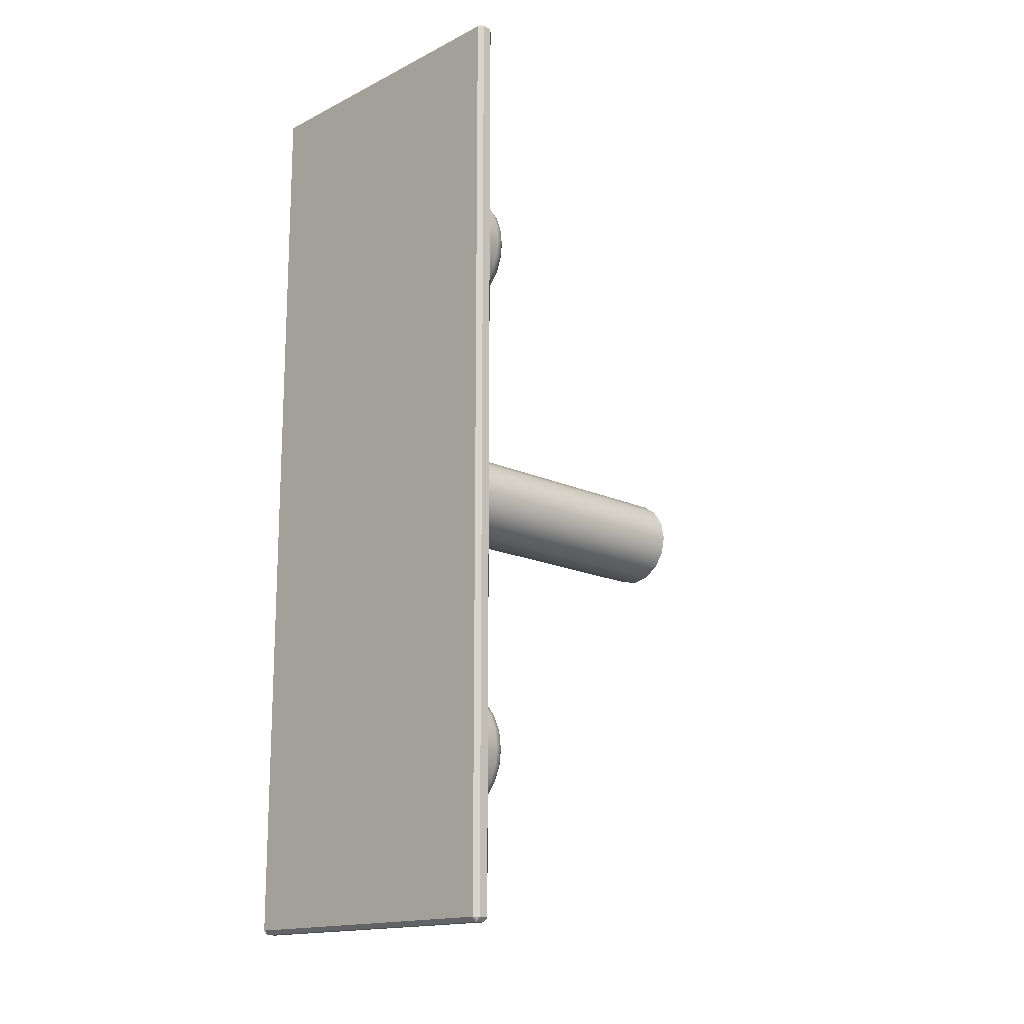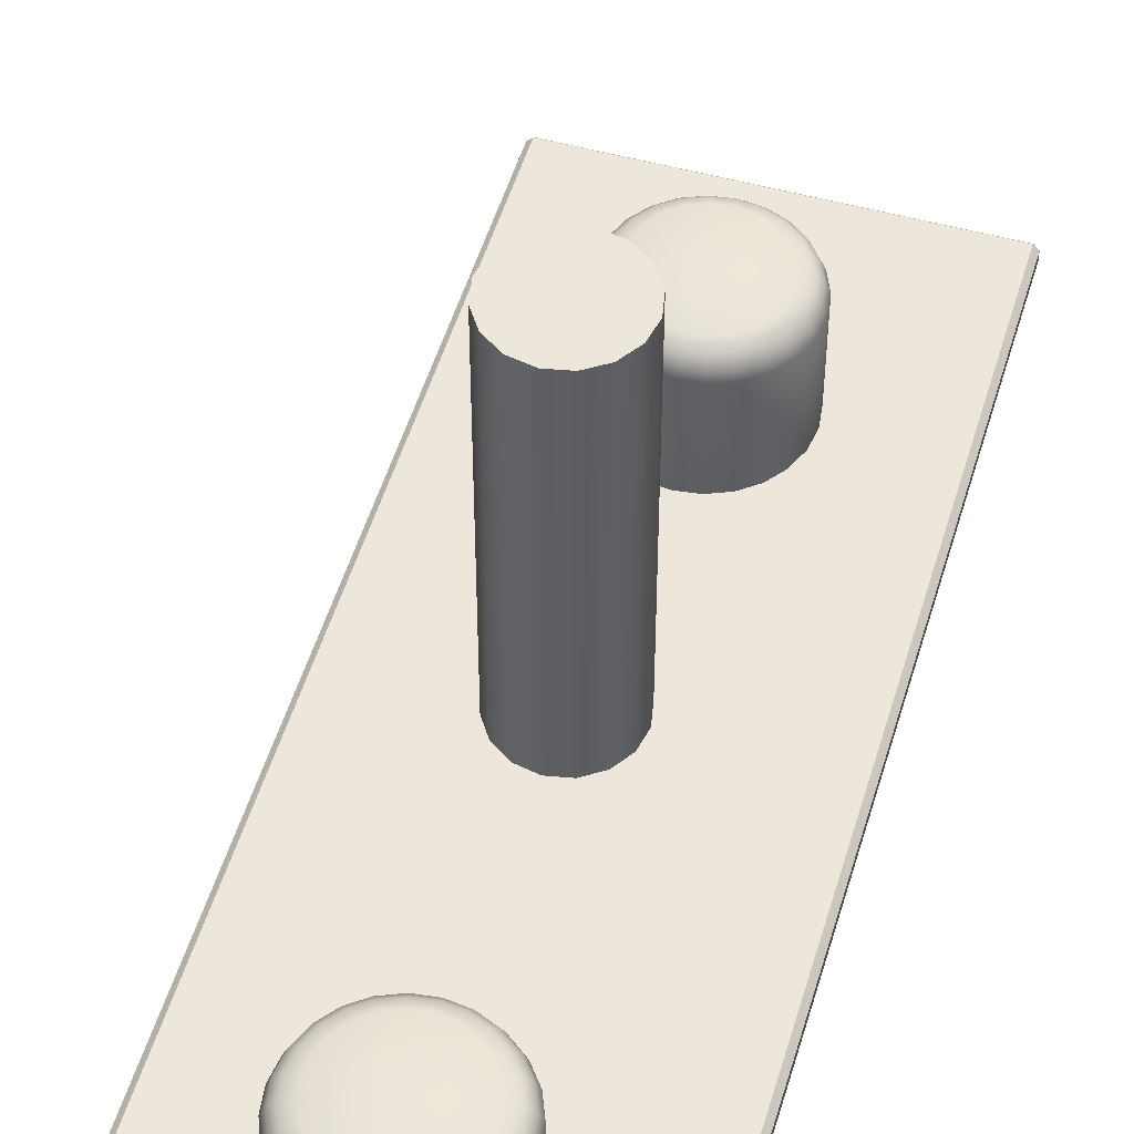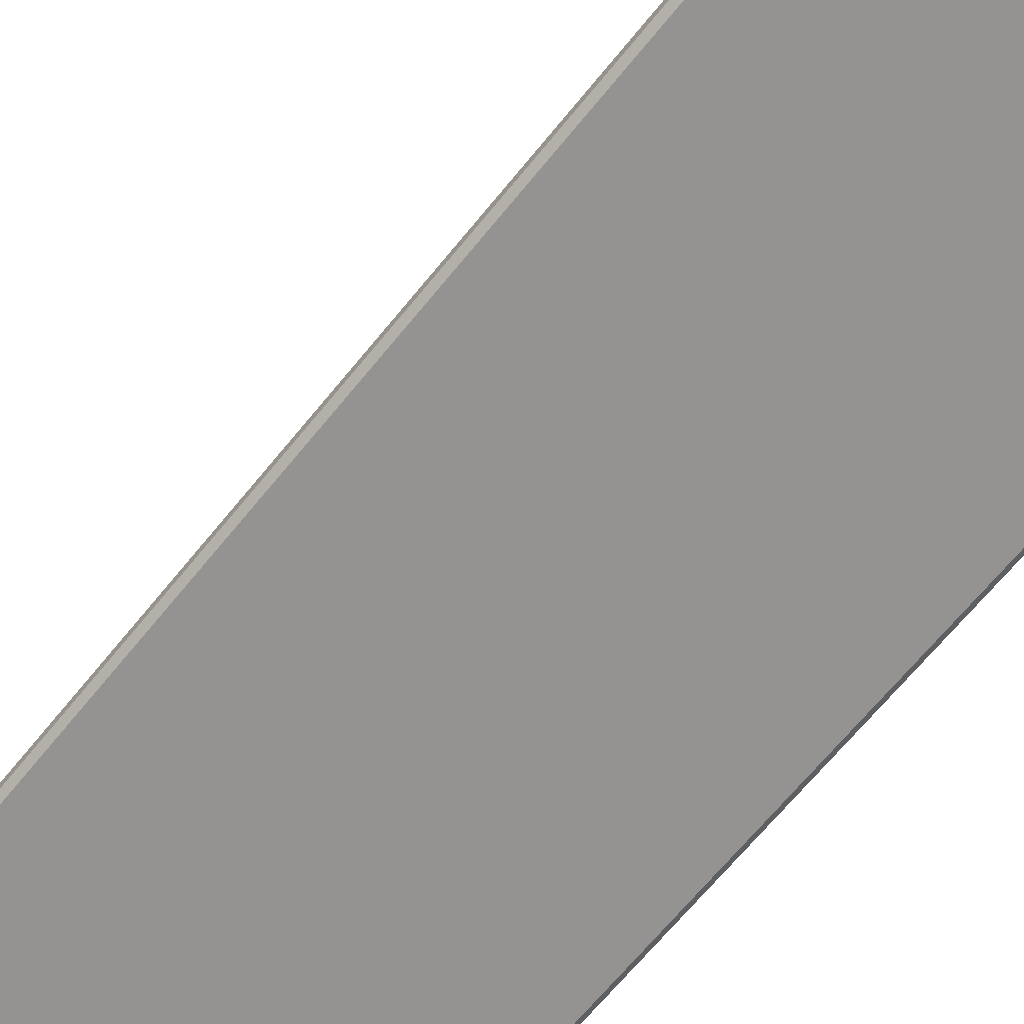
<metadata>
{"format":"obj","ext":"obj","renderer":"f3d","projection":"perspective","resolution":1024,"background":"white","views":[{"elev":-16.0,"azim":-134.3,"up":"+Y"},{"elev":51.7,"azim":16.5,"up":"+Z"},{"elev":-66.8,"azim":-39.0,"up":"+Z"}]}
</metadata>
<code>
v 132.8 144.7 22.07
v 133.1 144.7 22.07
v 133.1 143.7 22.07
v 132.8 143.7 22.07
v 132.8 144.7 22.09
v 132.8 143.7 22.09
v 133.1 143.7 22.09
v 133.1 144.7 22.09
v 132.8 144.7 22.08
v 132.8 143.7 22.08
v 132.8 143.7 22.09
v 132.8 144.7 22.09
v 132.8 143.7 22.08
v 133.1 143.7 22.08
v 133.1 143.7 22.09
v 132.8 143.7 22.09
v 133.1 143.7 22.08
v 133.1 144.7 22.08
v 133.1 144.7 22.09
v 133.1 143.7 22.09
v 133.1 144.7 22.08
v 132.8 144.7 22.08
v 132.8 144.7 22.09
v 133.1 144.7 22.09
v 132.8 144.7 22.08
v 132.8 144.7 22.08
v 132.8 144.7 22.07
v 132.8 143.7 22.07
v 132.8 143.7 22.08
v 132.8 143.7 22.08
v 133.1 144.7 22.08
v 133.1 144.7 22.08
v 133.1 144.7 22.07
v 133.1 143.7 22.07
v 133.1 143.7 22.08
v 133.1 143.7 22.08
v 132.8 144.7 22.09
v 132.8 144.7 22.09
v 132.8 144.7 22.09
v 132.8 143.7 22.09
v 132.8 143.7 22.09
v 132.8 143.7 22.09
v 133.1 144.7 22.09
v 133.1 144.7 22.09
v 133.1 144.7 22.09
v 133.1 143.7 22.09
v 133.1 143.7 22.09
v 133.1 143.7 22.09
v 132.8 144.7 22.07
v 132.8 144.7 22.08
v 133.1 144.7 22.08
v 133.1 144.7 22.07
v 133.1 144.7 22.07
v 133.1 144.7 22.08
v 133.1 143.7 22.08
v 133.1 143.7 22.07
v 133.1 143.7 22.07
v 133.1 143.7 22.08
v 132.8 143.7 22.08
v 132.8 143.7 22.07
v 132.8 143.7 22.07
v 132.8 143.7 22.08
v 132.8 144.7 22.08
v 132.8 144.7 22.07
v 132.8 144.7 22.09
v 132.8 144.7 22.09
v 132.8 143.7 22.09
v 132.8 143.7 22.09
v 132.8 143.7 22.09
v 132.8 143.7 22.09
v 133.1 143.7 22.09
v 133.1 143.7 22.09
v 133.1 143.7 22.09
v 133.1 143.7 22.09
v 133.1 144.7 22.09
v 133.1 144.7 22.09
v 133.1 144.7 22.09
v 133.1 144.7 22.09
v 132.8 144.7 22.09
v 132.8 144.7 22.09
v 132.8 143.7 22.08
v 132.8 143.7 22.08
v 132.8 143.7 22.09
v 132.8 143.7 22.09
v 132.8 144.7 22.09
v 132.8 144.7 22.09
v 132.8 144.7 22.08
v 132.8 144.7 22.08
v 133.1 143.7 22.08
v 133.1 143.7 22.08
v 133.1 143.7 22.09
v 133.1 143.7 22.09
v 133.1 144.7 22.08
v 133.1 144.7 22.08
v 133.1 144.7 22.09
v 133.1 144.7 22.09
v 133 143.8 22.19
v 132.9 143.8 22.19
v 132.9 143.8 22.09
v 133 143.8 22.09
v 132.9 143.8 22.19
v 132.9 143.8 22.09
v 132.9 143.8 22.19
v 132.9 143.8 22.09
v 132.9 143.9 22.19
v 132.9 143.9 22.09
v 132.9 143.9 22.19
v 132.9 143.9 22.09
v 132.9 143.9 22.19
v 132.9 143.9 22.09
v 132.9 143.9 22.19
v 132.9 143.9 22.19
v 132.9 143.9 22.09
v 132.9 143.9 22.09
v 132.9 143.9 22.19
v 132.9 143.9 22.09
v 132.9 143.9 22.19
v 132.9 143.9 22.09
v 132.9 144 22.19
v 132.9 144 22.09
v 132.9 144 22.19
v 132.9 144 22.09
v 133 144 22.19
v 133 144 22.09
v 133 144 22.19
v 133 144 22.09
v 133 144 22.19
v 133 144 22.09
v 133 143.9 22.19
v 133 143.9 22.09
v 133 143.9 22.19
v 133 143.9 22.09
v 133 143.9 22.19
v 133 143.9 22.09
v 133 143.9 22.19
v 133 143.9 22.09
v 133 143.9 22.19
v 133 143.9 22.09
v 133 143.9 22.19
v 133 143.9 22.09
v 133 143.8 22.19
v 133 143.8 22.09
v 133 143.8 22.19
v 133 143.8 22.09
v 133 143.8 22.19
v 133 143.8 22.09
v 133 143.8 22.22
v 133 143.9 22.22
v 133 143.9 22.22
v 133 143.9 22.22
v 133 143.9 22.22
v 133 143.9 22.22
v 133 143.9 22.22
v 133 143.9 22.22
v 133 143.9 22.22
v 133 143.9 22.22
v 133 143.9 22.22
v 132.9 143.9 22.22
v 132.9 143.9 22.22
v 132.9 143.9 22.22
v 132.9 143.9 22.22
v 132.9 143.9 22.22
v 132.9 143.9 22.22
v 132.9 143.9 22.22
v 132.9 143.9 22.22
v 132.9 143.9 22.22
v 132.9 143.8 22.22
v 132.9 143.8 22.22
v 133 143.8 22.22
v 133 143.8 22.22
v 132.9 143.8 22.09
v 132.9 143.8 22.09
v 132.9 143.8 22.09
v 132.9 143.9 22.09
v 132.9 143.9 22.09
v 132.9 143.9 22.09
v 132.9 143.9 22.09
v 132.9 143.9 22.09
v 132.9 143.9 22.09
v 132.9 144 22.09
v 132.9 144 22.09
v 133 144 22.09
v 133 144 22.09
v 133 144 22.09
v 133 143.9 22.09
v 133 143.9 22.09
v 133 143.9 22.09
v 133 143.9 22.09
v 133 143.9 22.09
v 133 143.9 22.09
v 133 143.8 22.09
v 133 143.8 22.09
v 133 143.8 22.09
v 133 143.8 22.09
v 133 143.8 22.2
v 133 143.8 22.21
v 132.9 143.8 22.21
v 132.9 143.8 22.2
v 132.9 143.8 22.21
v 132.9 143.8 22.2
v 132.9 143.8 22.21
v 132.9 143.8 22.2
v 132.9 143.9 22.21
v 132.9 143.9 22.2
v 132.9 143.9 22.21
v 132.9 143.9 22.2
v 132.9 143.9 22.21
v 132.9 143.9 22.2
v 132.9 143.9 22.21
v 132.9 143.9 22.2
v 132.9 143.9 22.21
v 132.9 143.9 22.2
v 132.9 143.9 22.21
v 132.9 143.9 22.2
v 132.9 143.9 22.21
v 132.9 144 22.2
v 132.9 144 22.21
v 132.9 144 22.2
v 133 144 22.21
v 133 144 22.2
v 133 144 22.21
v 133 144 22.2
v 133 143.9 22.21
v 133 144 22.2
v 133 143.9 22.21
v 133 143.9 22.2
v 133 143.9 22.21
v 133 143.9 22.2
v 133 143.9 22.21
v 133 143.9 22.2
v 133 143.9 22.21
v 133 143.9 22.2
v 133 143.9 22.21
v 133 143.9 22.2
v 133 143.9 22.21
v 133 143.9 22.2
v 133 143.8 22.21
v 133 143.8 22.2
v 133 143.8 22.21
v 133 143.8 22.2
v 133 143.8 22.21
v 133 143.8 22.2
v 133 144.4 22.19
v 132.9 144.4 22.19
v 132.9 144.4 22.09
v 133 144.4 22.09
v 132.9 144.4 22.19
v 132.9 144.4 22.09
v 132.9 144.4 22.19
v 132.9 144.4 22.09
v 132.9 144.5 22.19
v 132.9 144.5 22.09
v 132.9 144.5 22.19
v 132.9 144.5 22.09
v 132.9 144.5 22.19
v 132.9 144.5 22.09
v 132.9 144.5 22.19
v 132.9 144.5 22.19
v 132.9 144.5 22.09
v 132.9 144.5 22.09
v 132.9 144.5 22.19
v 132.9 144.5 22.09
v 132.9 144.6 22.19
v 132.9 144.6 22.09
v 132.9 144.6 22.19
v 132.9 144.6 22.09
v 132.9 144.6 22.19
v 132.9 144.6 22.09
v 133 144.6 22.19
v 133 144.6 22.09
v 133 144.6 22.19
v 133 144.6 22.09
v 133 144.6 22.19
v 133 144.6 22.09
v 133 144.6 22.19
v 133 144.6 22.09
v 133 144.5 22.19
v 133 144.5 22.09
v 133 144.5 22.19
v 133 144.5 22.09
v 133 144.5 22.19
v 133 144.5 22.09
v 133 144.5 22.19
v 133 144.5 22.09
v 133 144.5 22.19
v 133 144.5 22.09
v 133 144.4 22.19
v 133 144.4 22.09
v 133 144.4 22.19
v 133 144.4 22.09
v 133 144.4 22.19
v 133 144.4 22.09
v 133 144.5 22.22
v 133 144.5 22.22
v 133 144.5 22.22
v 133 144.5 22.22
v 133 144.5 22.22
v 133 144.5 22.22
v 133 144.5 22.22
v 133 144.5 22.22
v 133 144.5 22.22
v 133 144.6 22.22
v 133 144.6 22.22
v 132.9 144.6 22.22
v 132.9 144.5 22.22
v 132.9 144.5 22.22
v 132.9 144.5 22.22
v 132.9 144.5 22.22
v 132.9 144.5 22.22
v 132.9 144.5 22.22
v 132.9 144.5 22.22
v 132.9 144.5 22.22
v 132.9 144.5 22.22
v 132.9 144.4 22.22
v 133 144.4 22.22
v 133 144.4 22.22
v 132.9 144.4 22.09
v 132.9 144.4 22.09
v 132.9 144.4 22.09
v 132.9 144.5 22.09
v 132.9 144.5 22.09
v 132.9 144.5 22.09
v 132.9 144.5 22.09
v 132.9 144.5 22.09
v 132.9 144.6 22.09
v 132.9 144.6 22.09
v 132.9 144.6 22.09
v 133 144.6 22.09
v 133 144.6 22.09
v 133 144.6 22.09
v 133 144.6 22.09
v 133 144.5 22.09
v 133 144.5 22.09
v 133 144.5 22.09
v 133 144.5 22.09
v 133 144.5 22.09
v 133 144.4 22.09
v 133 144.4 22.09
v 133 144.4 22.09
v 133 144.4 22.09
v 133 144.4 22.2
v 133 144.4 22.21
v 132.9 144.4 22.21
v 132.9 144.4 22.2
v 132.9 144.4 22.21
v 132.9 144.4 22.2
v 132.9 144.5 22.21
v 132.9 144.4 22.2
v 132.9 144.5 22.21
v 132.9 144.5 22.2
v 132.9 144.5 22.21
v 132.9 144.5 22.2
v 132.9 144.5 22.21
v 132.9 144.5 22.2
v 132.9 144.5 22.21
v 132.9 144.5 22.2
v 132.9 144.5 22.21
v 132.9 144.5 22.2
v 132.9 144.5 22.21
v 132.9 144.5 22.2
v 132.9 144.6 22.21
v 132.9 144.6 22.2
v 132.9 144.6 22.21
v 132.9 144.6 22.2
v 133 144.6 22.21
v 133 144.6 22.2
v 133 144.6 22.21
v 133 144.6 22.2
v 133 144.6 22.21
v 133 144.6 22.2
v 133 144.5 22.21
v 133 144.5 22.2
v 133 144.5 22.21
v 133 144.5 22.2
v 133 144.5 22.21
v 133 144.5 22.2
v 133 144.5 22.21
v 133 144.5 22.2
v 133 144.5 22.21
v 133 144.5 22.2
v 133 144.5 22.21
v 133 144.5 22.2
v 133 144.5 22.21
v 133 144.4 22.2
v 133 144.4 22.21
v 133 144.4 22.2
v 133 144.4 22.21
v 133 144.4 22.2
v 133 144.1 22.16
v 133 144.1 22.16
v 133 144.1 22.51
v 133 144.1 22.51
v 133 144.2 22.16
v 133 144.2 22.51
v 133 144.2 22.16
v 133 144.2 22.51
v 133 144.2 22.16
v 133 144.2 22.51
v 133 144.2 22.16
v 133 144.2 22.16
v 133 144.2 22.51
v 133 144.2 22.51
v 133 144.2 22.16
v 133 144.2 22.51
v 133 144.2 22.16
v 133 144.2 22.51
v 133 144.2 22.16
v 133 144.2 22.51
v 132.9 144.2 22.16
v 132.9 144.2 22.51
v 132.9 144.2 22.16
v 132.9 144.2 22.51
v 132.9 144.2 22.16
v 132.9 144.2 22.51
v 132.9 144.2 22.16
v 132.9 144.2 22.51
v 132.9 144.2 22.16
v 132.9 144.2 22.51
v 132.9 144.2 22.16
v 132.9 144.2 22.51
v 132.9 144.1 22.16
v 132.9 144.1 22.51
v 132.9 144.2 22.16
v 132.9 144.2 22.16
v 132.9 144.2 22.16
v 132.9 144.2 22.16
v 132.9 144.2 22.16
v 132.9 144.2 22.16
v 133 144.2 22.16
v 133 144.2 22.16
v 133 144.2 22.16
v 133 144.2 22.16
v 133 144.2 22.16
v 133 144.2 22.16
v 133 144.2 22.16
v 133 144.1 22.16
v 133 144.1 22.16
v 132.9 144.1 22.16
v 133 144.1 22.51
v 133 144.2 22.51
v 133 144.2 22.51
v 133 144.2 22.51
v 133 144.2 22.51
v 133 144.2 22.51
v 133 144.2 22.51
v 133 144.2 22.51
v 132.9 144.2 22.51
v 132.9 144.2 22.51
v 132.9 144.2 22.51
v 132.9 144.2 22.51
v 132.9 144.2 22.51
v 132.9 144.2 22.51
v 132.9 144.1 22.51
v 133 144.1 22.51
f 1 2 3
f 3 4 1
f 5 6 7
f 7 8 5
f 9 10 11
f 11 12 9
f 13 14 15
f 15 16 13
f 17 18 19
f 19 20 17
f 21 22 23
f 23 24 21
f 25 26 27
f 28 29 30
f 31 32 33
f 34 35 36
f 37 38 39
f 40 41 42
f 43 44 45
f 46 47 48
f 49 50 51
f 51 52 49
f 53 54 55
f 55 56 53
f 57 58 59
f 59 60 57
f 61 62 63
f 63 64 61
f 65 66 67
f 67 68 65
f 69 70 71
f 71 72 69
f 73 74 75
f 75 76 73
f 77 78 79
f 79 80 77
f 81 82 83
f 83 84 81
f 85 86 87
f 87 88 85
f 89 90 91
f 91 92 89
f 93 94 95
f 95 96 93
f 97 98 99
f 99 100 97
f 98 101 102
f 102 99 98
f 101 103 104
f 104 102 101
f 103 105 106
f 106 104 103
f 105 107 108
f 108 106 105
f 107 109 110
f 110 108 107
f 111 112 113
f 113 114 111
f 112 115 116
f 116 113 112
f 115 117 118
f 118 116 115
f 117 119 120
f 120 118 117
f 119 121 122
f 122 120 119
f 121 123 124
f 124 122 121
f 123 125 126
f 126 124 123
f 125 127 128
f 128 126 125
f 127 129 130
f 130 128 127
f 129 131 132
f 132 130 129
f 131 133 134
f 134 132 131
f 133 135 136
f 136 134 133
f 135 137 138
f 138 136 135
f 137 139 140
f 140 138 137
f 139 141 142
f 142 140 139
f 141 143 144
f 144 142 141
f 143 145 146
f 146 144 143
f 145 97 100
f 100 146 145
f 147 148 149
f 149 150 151
f 151 152 153
f 149 151 153
f 153 154 155
f 155 156 157
f 153 155 157
f 157 158 159
f 159 160 161
f 157 159 161
f 153 157 161
f 161 162 163
f 163 164 165
f 161 163 165
f 165 166 167
f 167 168 169
f 165 167 169
f 161 165 169
f 153 161 169
f 149 153 169
f 147 149 169
f 170 147 169
f 171 172 173
f 173 174 175
f 175 176 177
f 173 175 177
f 177 178 179
f 179 180 181
f 177 179 181
f 181 182 183
f 183 184 185
f 181 183 185
f 177 181 185
f 185 186 187
f 187 188 189
f 185 187 189
f 189 190 191
f 191 192 193
f 189 191 193
f 185 189 193
f 177 185 193
f 173 177 193
f 171 173 193
f 194 171 193
f 195 196 197
f 197 198 195
f 198 197 199
f 199 200 198
f 200 199 201
f 201 202 200
f 202 201 203
f 203 204 202
f 204 203 205
f 205 206 204
f 206 205 207
f 207 208 206
f 208 207 209
f 209 210 208
f 210 209 211
f 211 212 210
f 212 211 213
f 213 214 212
f 214 213 215
f 215 216 214
f 216 215 217
f 217 218 216
f 218 217 219
f 219 220 218
f 220 219 221
f 221 222 220
f 222 221 223
f 223 224 222
f 224 223 225
f 225 226 224
f 226 225 227
f 227 228 226
f 228 227 229
f 229 230 228
f 230 229 231
f 231 232 230
f 232 231 233
f 233 234 232
f 234 233 235
f 235 236 234
f 236 235 237
f 237 238 236
f 238 237 239
f 239 240 238
f 240 239 241
f 241 242 240
f 242 241 196
f 196 195 242
f 97 195 198
f 198 98 97
f 98 198 200
f 200 101 98
f 101 200 202
f 202 103 101
f 103 202 204
f 204 105 103
f 105 204 206
f 206 107 105
f 107 206 208
f 208 109 107
f 109 208 210
f 210 112 109
f 112 210 212
f 212 115 112
f 115 212 214
f 214 117 115
f 117 214 216
f 216 119 117
f 119 216 218
f 218 121 119
f 121 218 220
f 220 123 121
f 123 220 222
f 222 125 123
f 125 222 224
f 224 127 125
f 127 224 226
f 226 129 127
f 129 226 228
f 228 131 129
f 131 228 230
f 230 133 131
f 133 230 232
f 232 135 133
f 135 232 234
f 234 137 135
f 137 234 236
f 236 139 137
f 139 236 238
f 238 141 139
f 141 238 240
f 240 143 141
f 143 240 242
f 242 145 143
f 145 242 195
f 195 97 145
f 196 169 168
f 168 197 196
f 197 168 167
f 167 199 197
f 199 167 166
f 166 201 199
f 201 166 165
f 165 203 201
f 203 165 164
f 164 205 203
f 205 164 163
f 163 207 205
f 207 163 162
f 162 209 207
f 209 162 161
f 161 211 209
f 211 161 160
f 160 213 211
f 213 160 159
f 159 215 213
f 215 159 158
f 158 217 215
f 217 158 157
f 157 219 217
f 219 157 156
f 156 221 219
f 221 156 155
f 155 223 221
f 223 155 154
f 154 225 223
f 225 154 153
f 153 227 225
f 227 153 152
f 152 229 227
f 229 152 151
f 151 231 229
f 231 151 150
f 150 233 231
f 233 150 149
f 149 235 233
f 235 149 148
f 148 237 235
f 237 148 147
f 147 239 237
f 239 147 170
f 170 241 239
f 241 170 169
f 169 196 241
f 243 244 245
f 245 246 243
f 244 247 248
f 248 245 244
f 247 249 250
f 250 248 247
f 249 251 252
f 252 250 249
f 251 253 254
f 254 252 251
f 253 255 256
f 256 254 253
f 257 258 259
f 259 260 257
f 258 261 262
f 262 259 258
f 261 263 264
f 264 262 261
f 263 265 266
f 266 264 263
f 265 267 268
f 268 266 265
f 267 269 270
f 270 268 267
f 269 271 272
f 272 270 269
f 271 273 274
f 274 272 271
f 273 275 276
f 276 274 273
f 275 277 278
f 278 276 275
f 277 279 280
f 280 278 277
f 279 281 282
f 282 280 279
f 281 283 284
f 284 282 281
f 283 285 286
f 286 284 283
f 285 287 288
f 288 286 285
f 287 289 290
f 290 288 287
f 289 291 292
f 292 290 289
f 291 243 246
f 246 292 291
f 293 294 295
f 295 296 297
f 297 298 299
f 295 297 299
f 299 300 301
f 301 302 303
f 299 301 303
f 303 304 305
f 305 306 307
f 303 305 307
f 299 303 307
f 307 308 309
f 309 310 311
f 307 309 311
f 311 312 313
f 313 314 315
f 311 313 315
f 307 311 315
f 299 307 315
f 295 299 315
f 293 295 315
f 316 293 315
f 317 318 319
f 319 320 321
f 321 322 323
f 319 321 323
f 323 324 325
f 325 326 327
f 323 325 327
f 327 328 329
f 329 330 331
f 327 329 331
f 323 327 331
f 331 332 333
f 333 334 335
f 331 333 335
f 335 336 337
f 337 338 339
f 335 337 339
f 331 335 339
f 323 331 339
f 319 323 339
f 317 319 339
f 340 317 339
f 341 342 343
f 343 344 341
f 344 343 345
f 345 346 344
f 346 345 347
f 347 348 346
f 348 347 349
f 349 350 348
f 350 349 351
f 351 352 350
f 352 351 353
f 353 354 352
f 354 353 355
f 355 356 354
f 356 355 357
f 357 358 356
f 358 357 359
f 359 360 358
f 360 359 361
f 361 362 360
f 362 361 363
f 363 364 362
f 364 363 365
f 365 366 364
f 366 365 367
f 367 368 366
f 368 367 369
f 369 370 368
f 370 369 371
f 371 372 370
f 372 371 373
f 373 374 372
f 374 373 375
f 375 376 374
f 376 375 377
f 377 378 376
f 378 377 379
f 379 380 378
f 380 379 381
f 381 382 380
f 382 381 383
f 383 384 382
f 384 383 385
f 385 386 384
f 386 385 387
f 387 388 386
f 388 387 342
f 342 341 388
f 243 341 344
f 344 244 243
f 244 344 346
f 346 247 244
f 247 346 348
f 348 249 247
f 249 348 350
f 350 251 249
f 251 350 352
f 352 253 251
f 253 352 354
f 354 255 253
f 255 354 356
f 356 258 255
f 258 356 358
f 358 261 258
f 261 358 360
f 360 263 261
f 263 360 362
f 362 265 263
f 265 362 364
f 364 267 265
f 267 364 366
f 366 269 267
f 269 366 368
f 368 271 269
f 271 368 370
f 370 273 271
f 273 370 372
f 372 275 273
f 275 372 374
f 374 277 275
f 277 374 376
f 376 279 277
f 279 376 378
f 378 281 279
f 281 378 380
f 380 283 281
f 283 380 382
f 382 285 283
f 285 382 384
f 384 287 285
f 287 384 386
f 386 289 287
f 289 386 388
f 388 291 289
f 291 388 341
f 341 243 291
f 342 315 314
f 314 343 342
f 343 314 313
f 313 345 343
f 345 313 312
f 312 347 345
f 347 312 311
f 311 349 347
f 349 311 310
f 310 351 349
f 351 310 309
f 309 353 351
f 353 309 308
f 308 355 353
f 355 308 307
f 307 357 355
f 357 307 306
f 306 359 357
f 359 306 305
f 305 361 359
f 361 305 304
f 304 363 361
f 363 304 303
f 303 365 363
f 365 303 302
f 302 367 365
f 367 302 301
f 301 369 367
f 369 301 300
f 300 371 369
f 371 300 299
f 299 373 371
f 373 299 298
f 298 375 373
f 375 298 297
f 297 377 375
f 377 297 296
f 296 379 377
f 379 296 295
f 295 381 379
f 381 295 294
f 294 383 381
f 383 294 293
f 293 385 383
f 385 293 316
f 316 387 385
f 387 316 315
f 315 342 387
f 389 390 391
f 391 392 389
f 390 393 394
f 394 391 390
f 393 395 396
f 396 394 393
f 395 397 398
f 398 396 395
f 399 400 401
f 401 402 399
f 400 403 404
f 404 401 400
f 403 405 406
f 406 404 403
f 405 407 408
f 408 406 405
f 407 409 410
f 410 408 407
f 409 411 412
f 412 410 409
f 411 413 414
f 414 412 411
f 413 415 416
f 416 414 413
f 415 417 418
f 418 416 415
f 417 419 420
f 420 418 417
f 419 421 422
f 422 420 419
f 421 389 392
f 392 422 421
f 423 424 425
f 425 426 427
f 427 428 429
f 425 427 429
f 429 430 431
f 431 432 433
f 429 431 433
f 433 434 435
f 435 436 437
f 433 435 437
f 429 433 437
f 425 429 437
f 423 425 437
f 438 423 437
f 439 440 441
f 441 442 443
f 443 444 445
f 441 443 445
f 445 446 447
f 447 448 449
f 445 447 449
f 449 450 451
f 451 452 453
f 449 451 453
f 445 449 453
f 441 445 453
f 439 441 453
f 454 439 453

</code>
